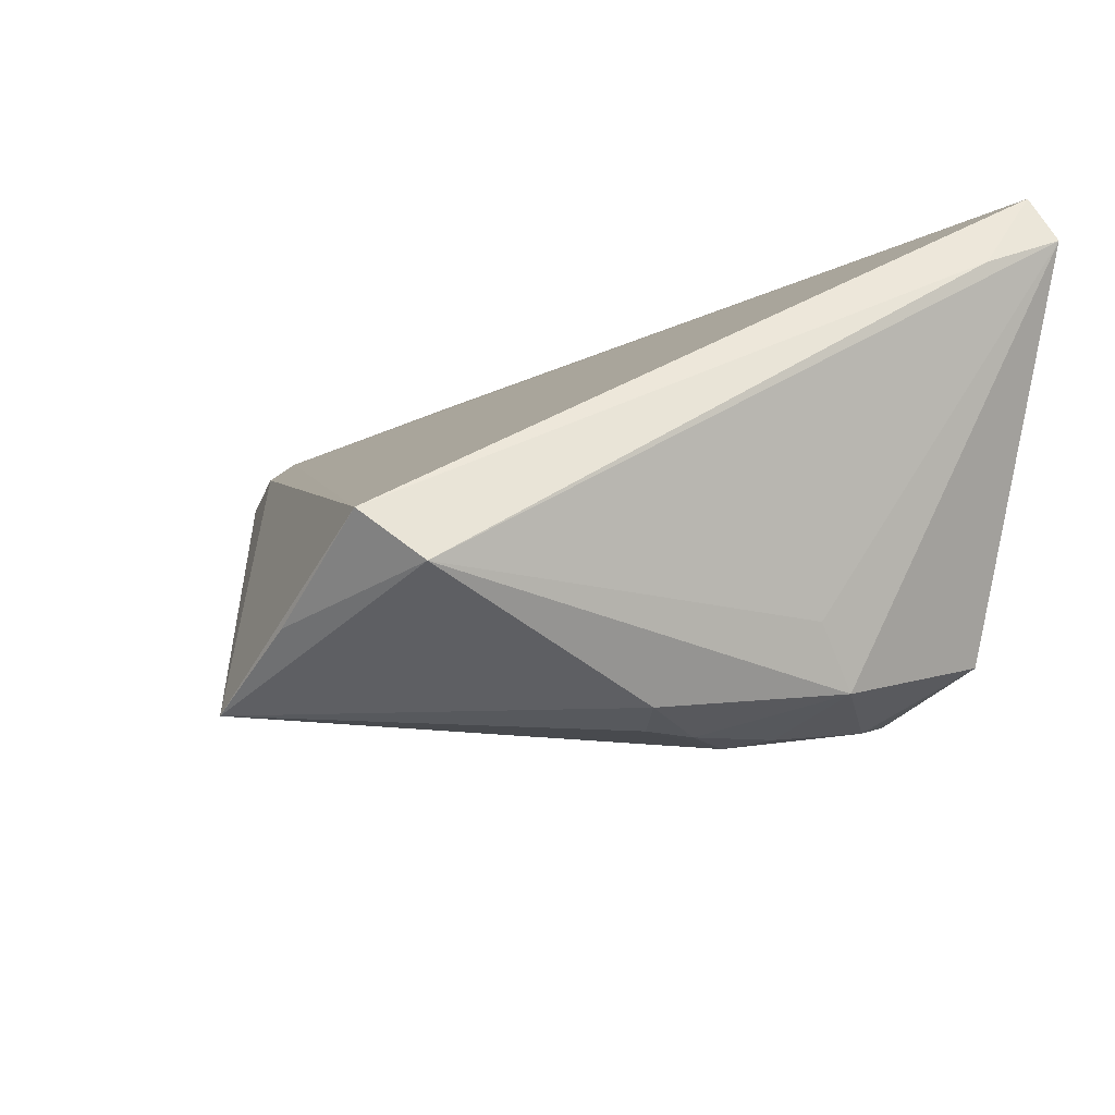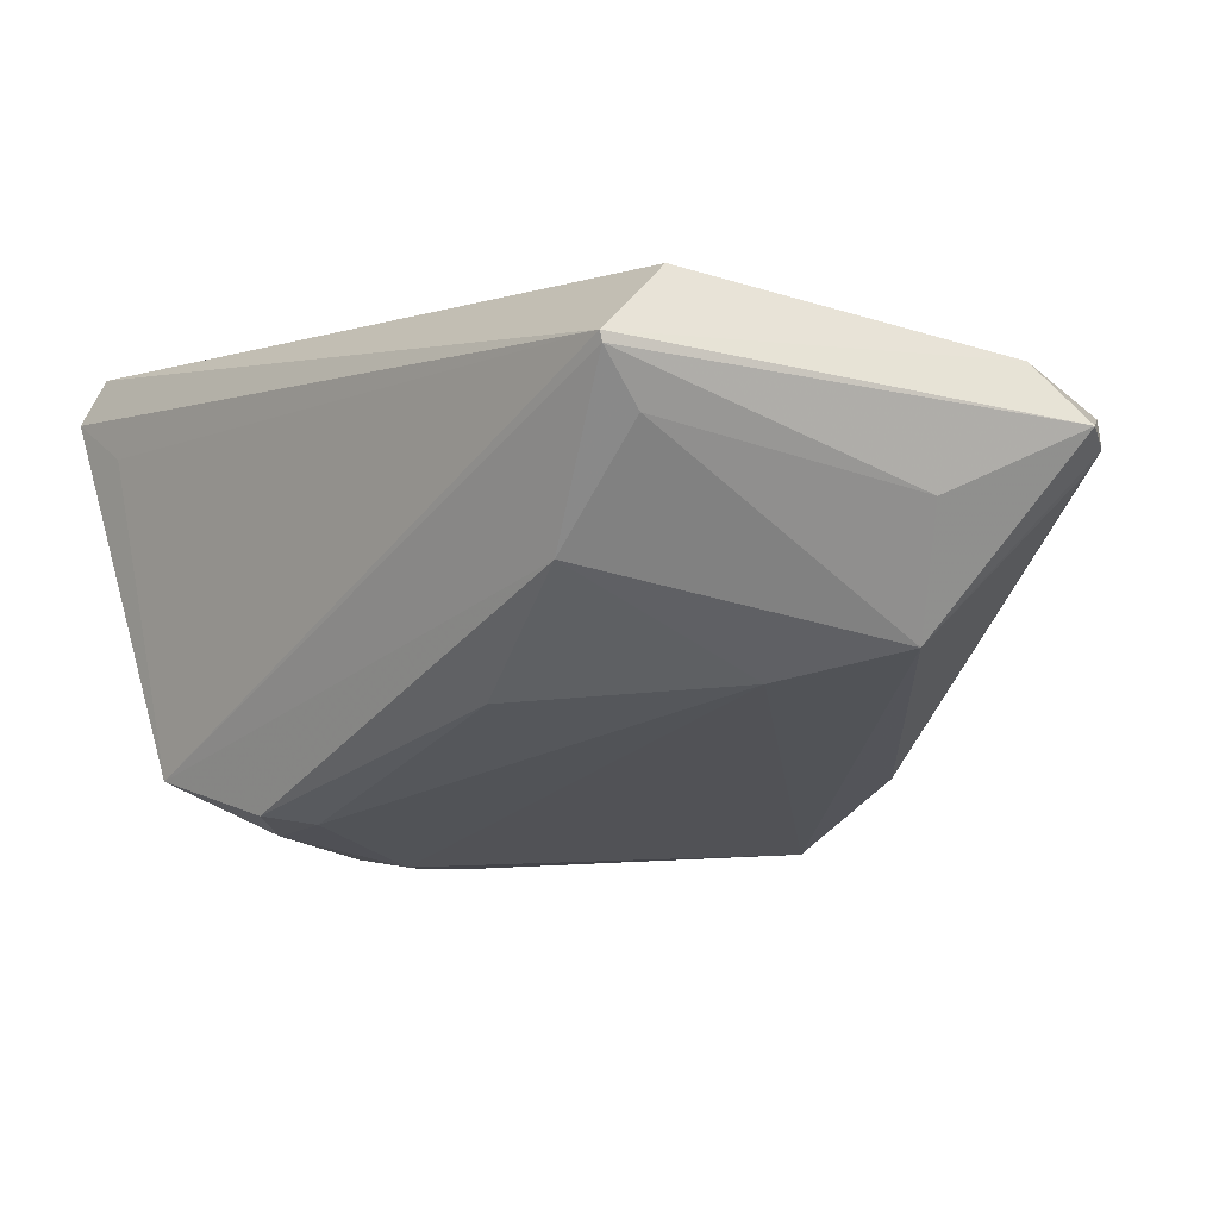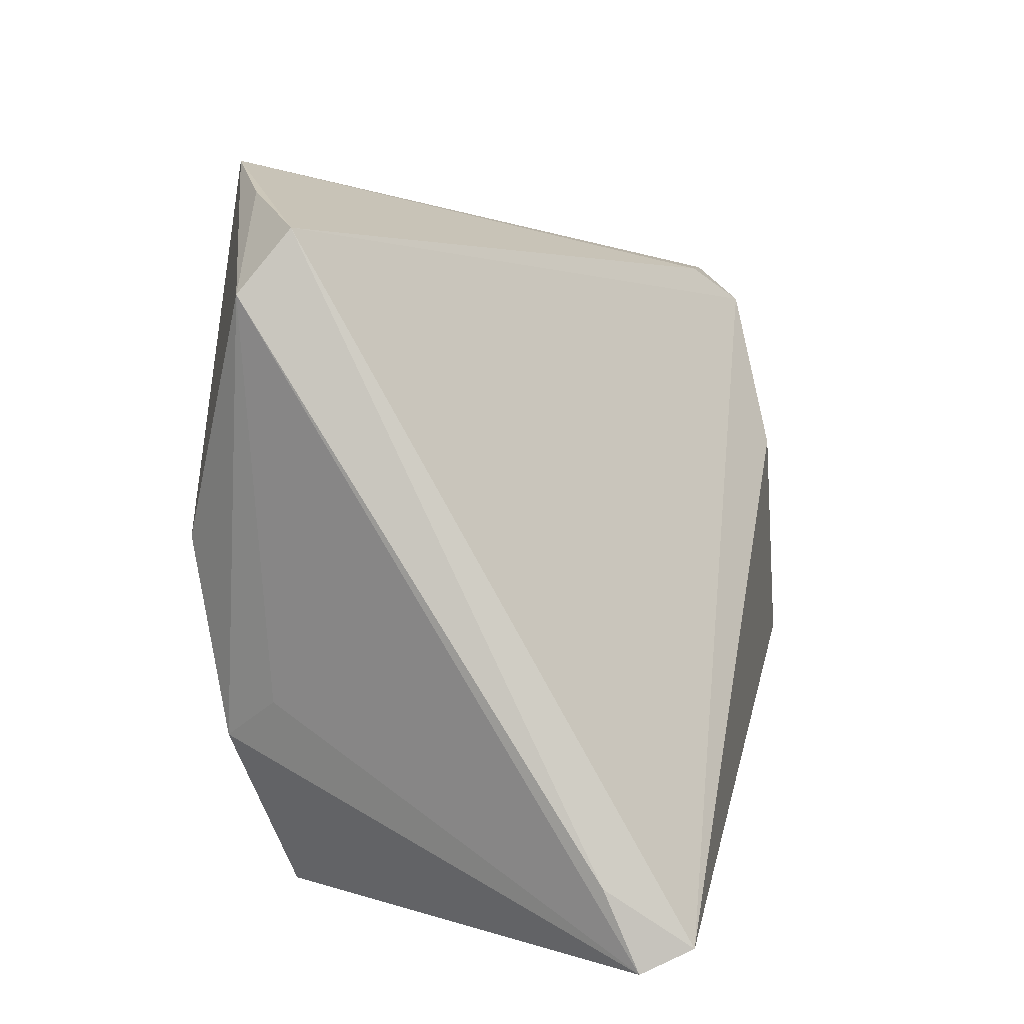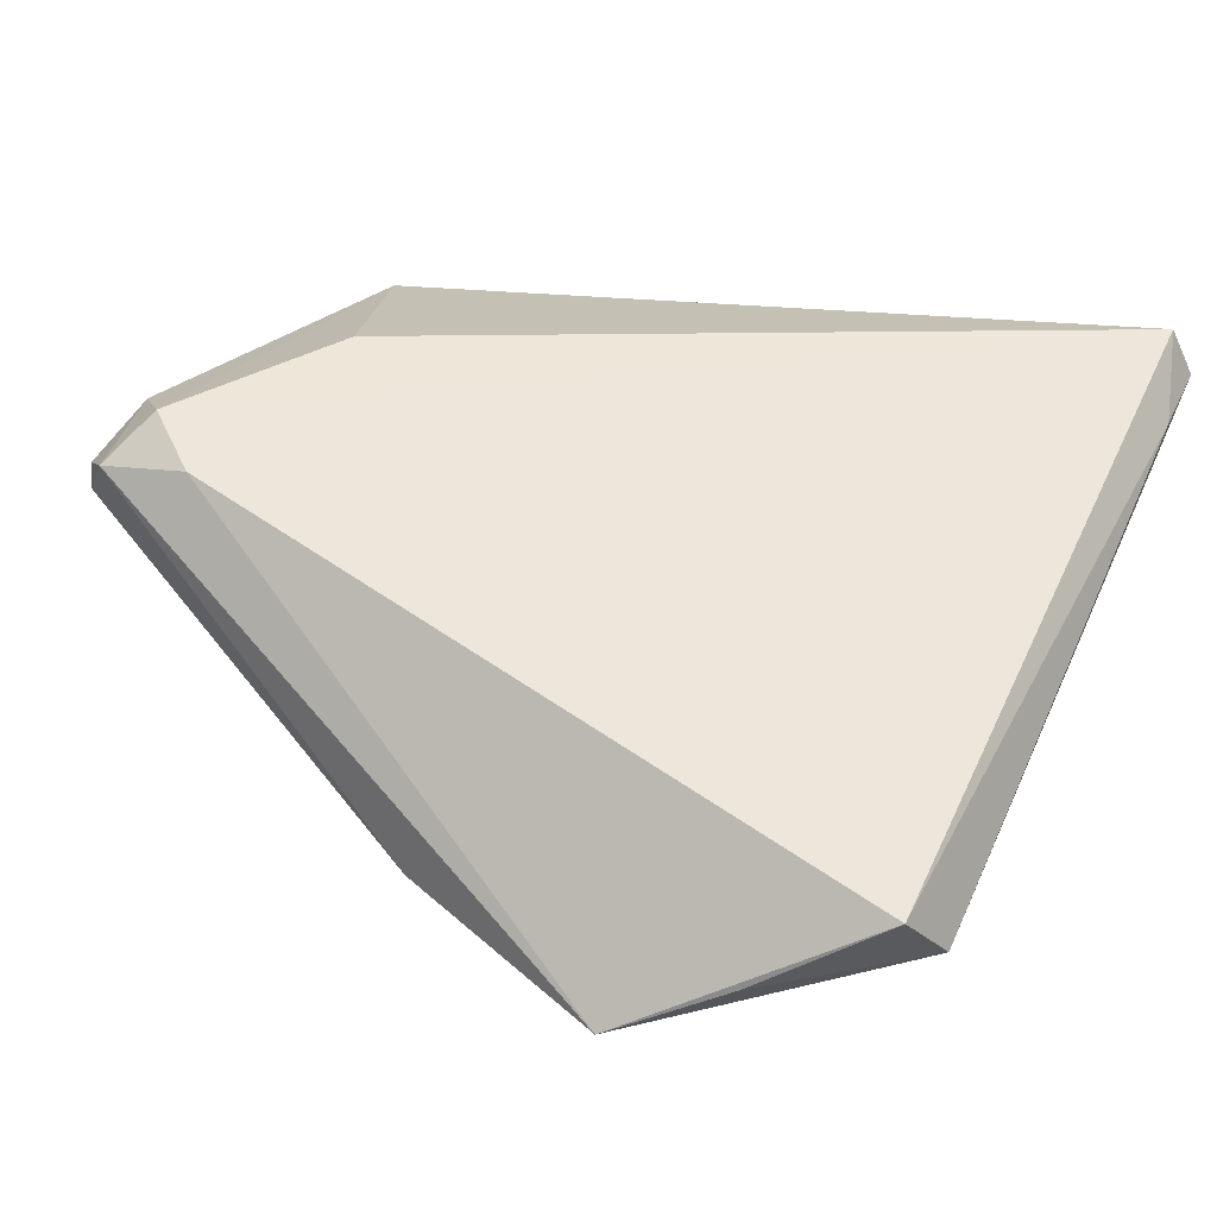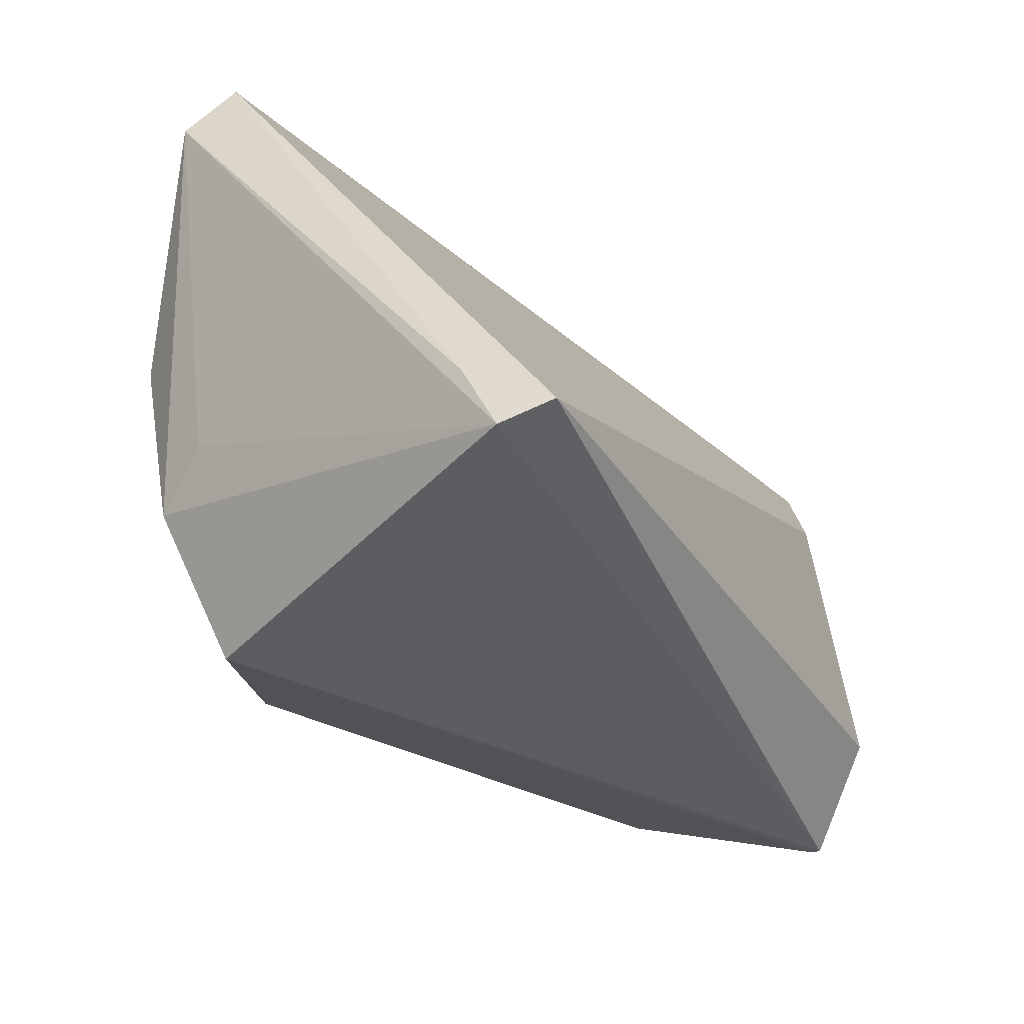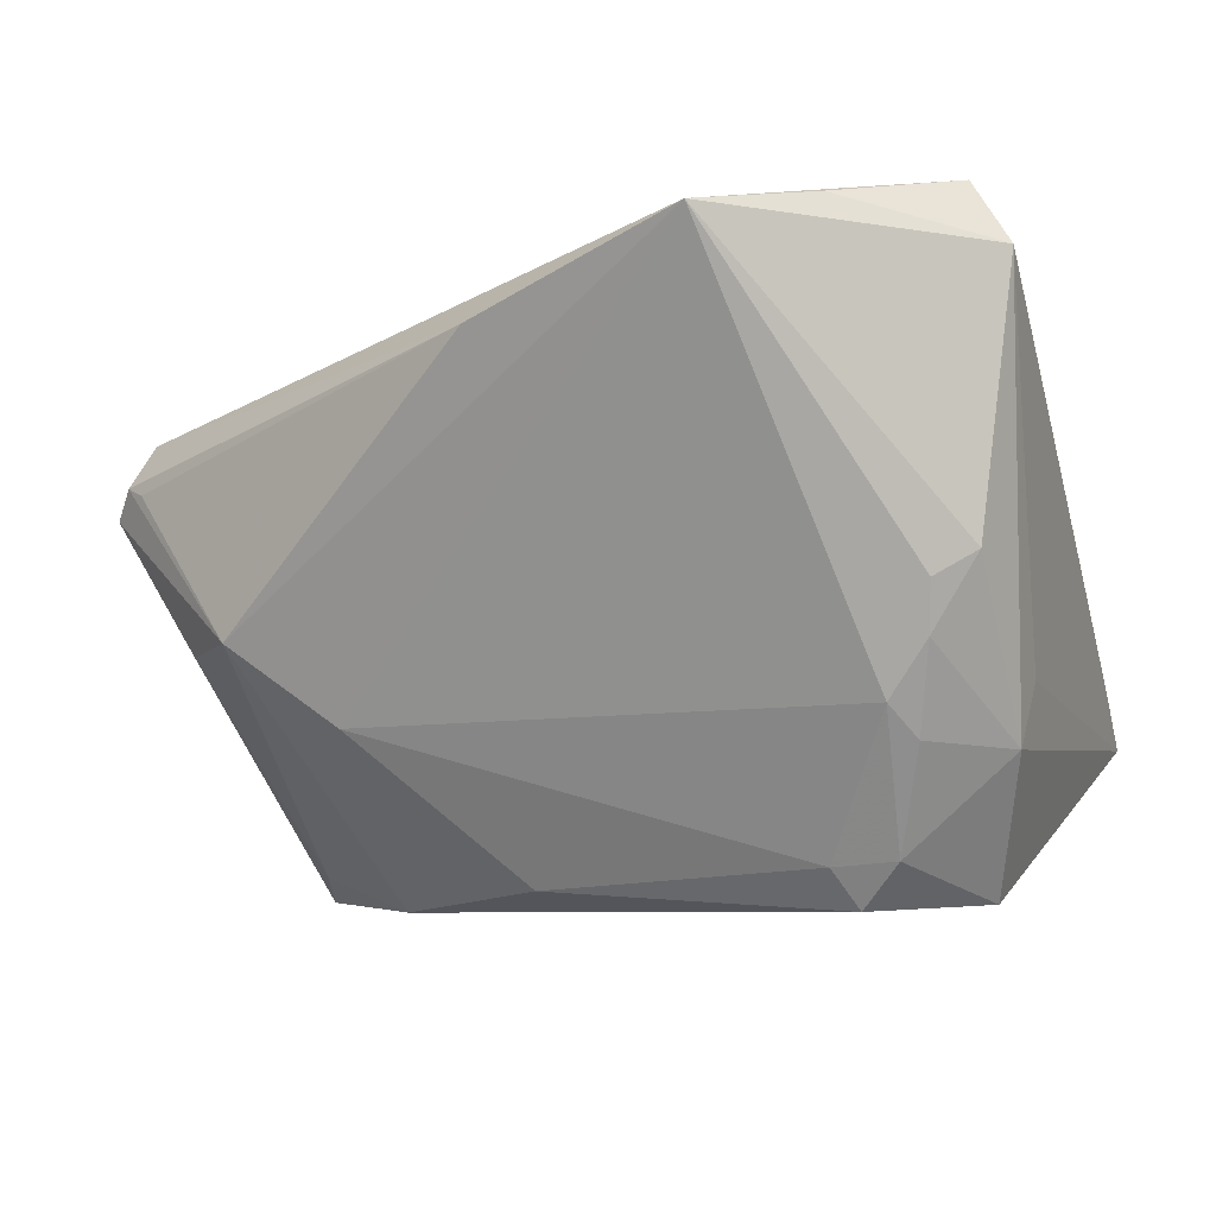
<metadata>
{"format":"obj","ext":"obj","renderer":"f3d","projection":"perspective","resolution":1024,"background":"white","views":[{"elev":-17.6,"azim":-105.1,"up":"+Z"},{"elev":-4.7,"azim":57.8,"up":"+Z"},{"elev":5.3,"azim":-78.5,"up":"+Y"},{"elev":18.2,"azim":-151.0,"up":"+Z"},{"elev":-43.5,"azim":-63.8,"up":"+Y"},{"elev":-76.4,"azim":-161.4,"up":"+Z"}]}
</metadata>
<code>
v 0.04404 0.01773 0.02066
v -0.02031 -0.02722 -0.02315
v -0.03895 -0.03811 0.01724
v -0.03621 0.0003903 -0.02596
v 0.04525 0.0257 0.01287
v 0.04386 0.007114 0.007456
v 0.03712 -0.01759 0.027
v 0.04158 -0.02691 0.01835
v 0.03737 0.02451 0.02175
v 0.03103 0.02829 0.01714
v -0.02366 -0.01068 -0.02653
v -0.02823 -0.03668 -0.01752
v 0.02569 0.006899 0.027
v 0.04794 0.02241 0.01451
v -0.03262 0.03529 -0.01985
v -0.01369 -0.02607 -0.02196
v -0.04757 -0.03918 0.02195
v 0.03751 0.0102 -0.005702
v -0.02035 0.03918 -0.0255
v -0.01527 -0.03173 -0.02109
v -0.04794 -0.03102 0.01851
v -0.04794 0.0248 -0.01701
v 0.02879 -0.001172 -0.008969
v -0.03097 -0.0004326 -0.027
v 0.002958 0.03413 -0.01705
v 0.03079 -0.02503 0.001142
v -0.03811 -0.01615 -0.01685
v 0.04371 0.02485 0.01063
v -0.02926 -0.005804 -0.0269
v -0.04627 0.03115 -0.01204
v 0.04014 -0.0222 0.01306
v -0.03447 -0.02034 -0.02284
v -0.02554 -0.01546 -0.02573
v 0.01546 -0.02307 -0.01083
v -0.04604 -0.03681 0.027
v 0.04154 -0.02711 0.01943
v 0.04159 0.02862 0.01647
f 3 36 17
f 19 30 10
f 25 18 19
f 6 18 14
f 7 13 35
f 17 36 35
f 36 7 35
f 1 36 14
f 1 7 36
f 15 30 19
f 18 25 28
f 5 28 25
f 14 18 5
f 18 28 5
f 24 4 19
f 19 11 24
f 31 26 18
f 18 6 31
f 9 35 13
f 9 13 7
f 7 1 9
f 9 10 30
f 30 35 9
f 12 3 17
f 17 32 12
f 36 3 12
f 20 26 12
f 2 16 20
f 11 16 2
f 20 12 2
f 2 12 32
f 17 35 21
f 21 35 30
f 4 32 22
f 22 21 30
f 30 15 22
f 17 21 22
f 19 4 22
f 22 15 19
f 34 26 20
f 20 16 34
f 29 24 11
f 29 32 4
f 4 24 29
f 8 31 6
f 14 36 8
f 8 6 14
f 26 31 8
f 36 12 8
f 8 12 26
f 37 1 14
f 37 9 1
f 14 5 37
f 10 9 37
f 37 25 19
f 37 5 25
f 19 10 37
f 27 32 17
f 17 22 27
f 27 22 32
f 23 34 16
f 23 16 11
f 18 26 23
f 26 34 23
f 19 18 23
f 23 11 19
f 33 29 11
f 32 29 33
f 11 2 33
f 33 2 32

</code>
